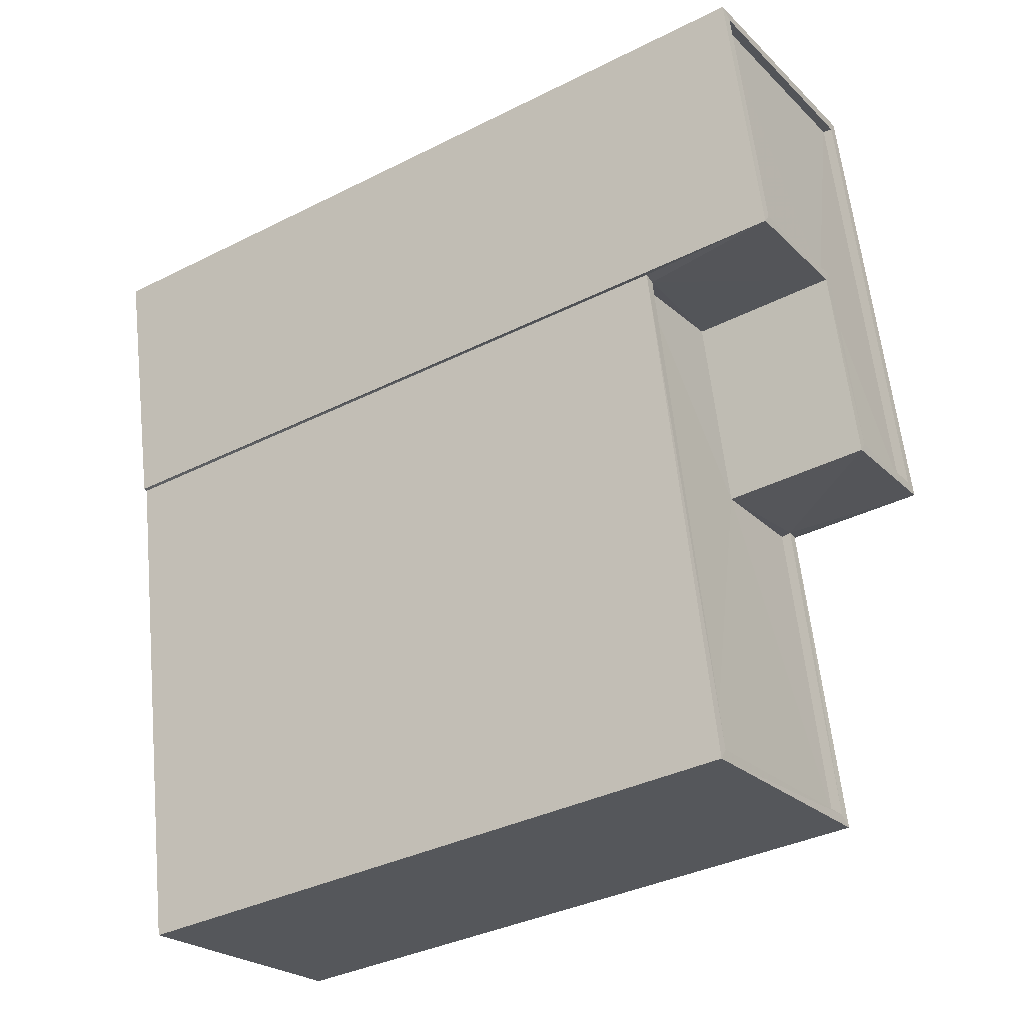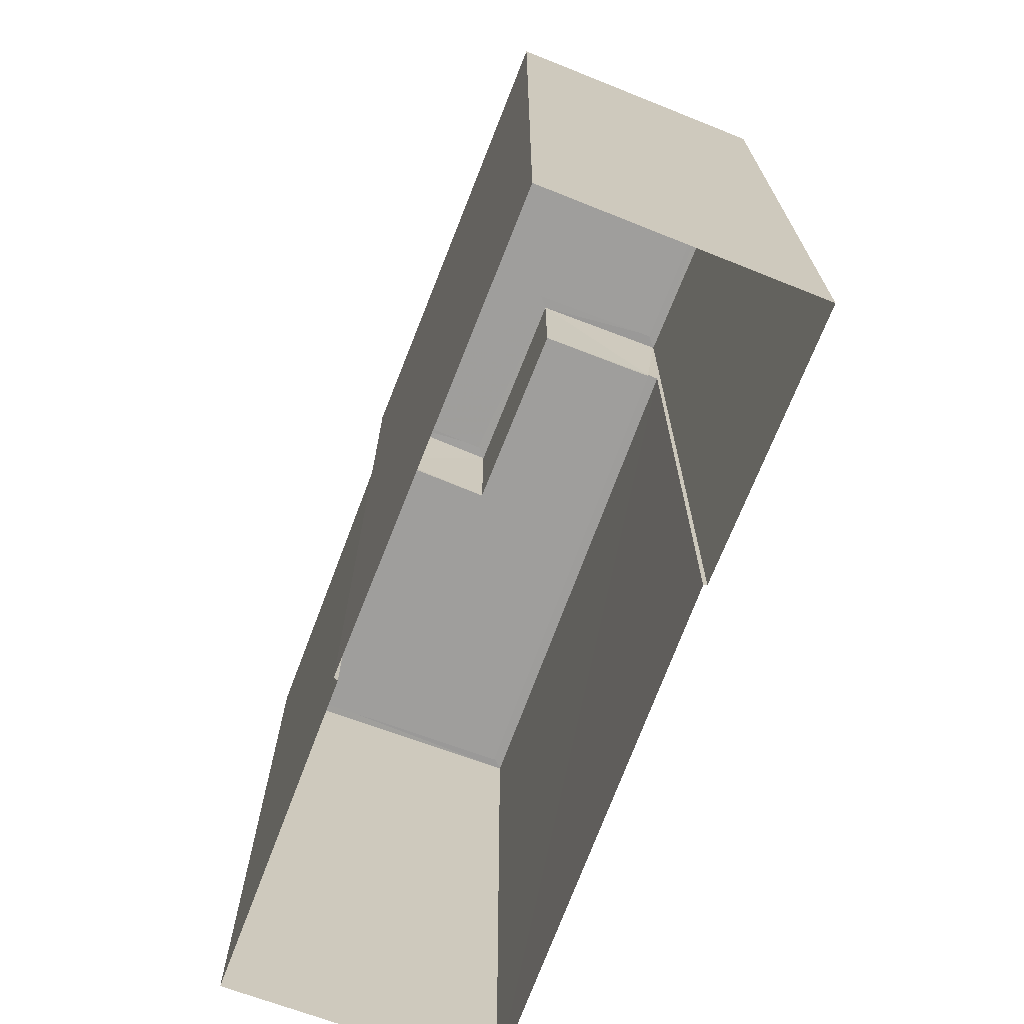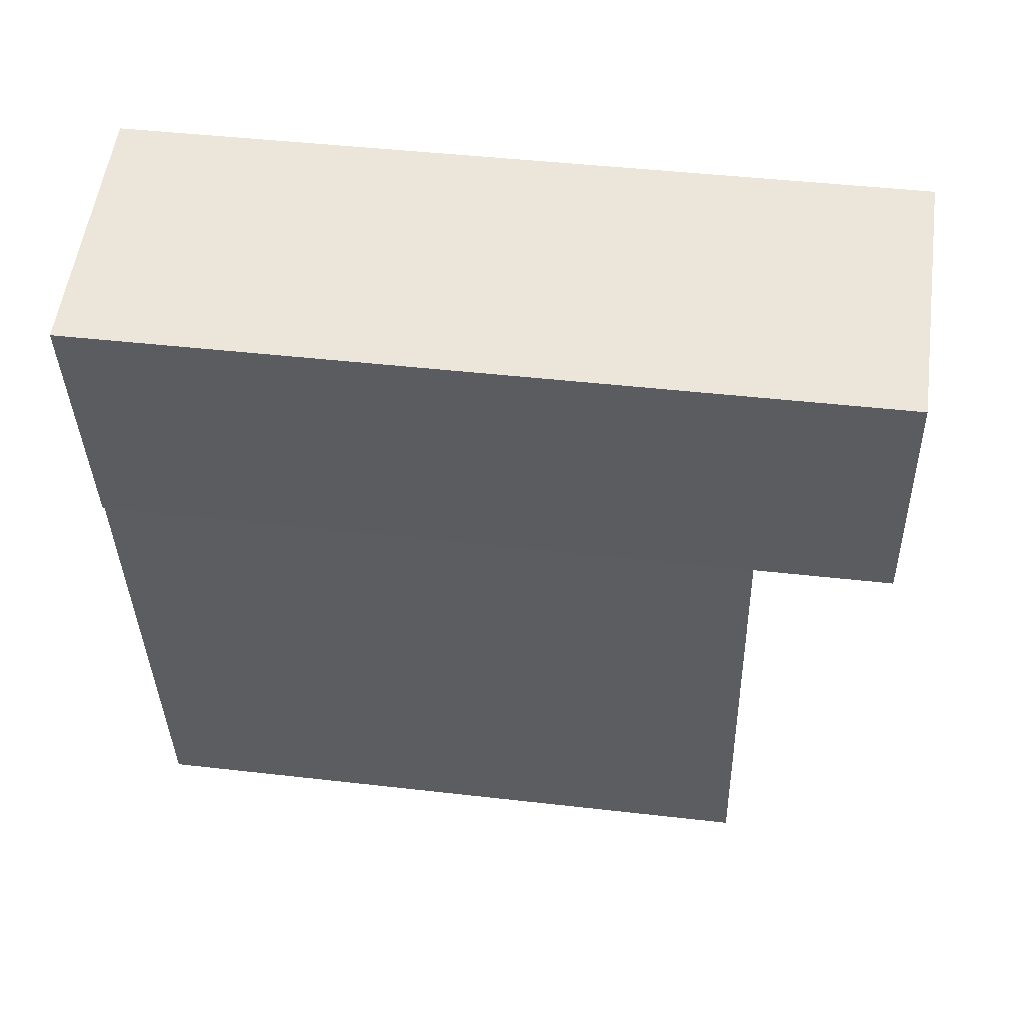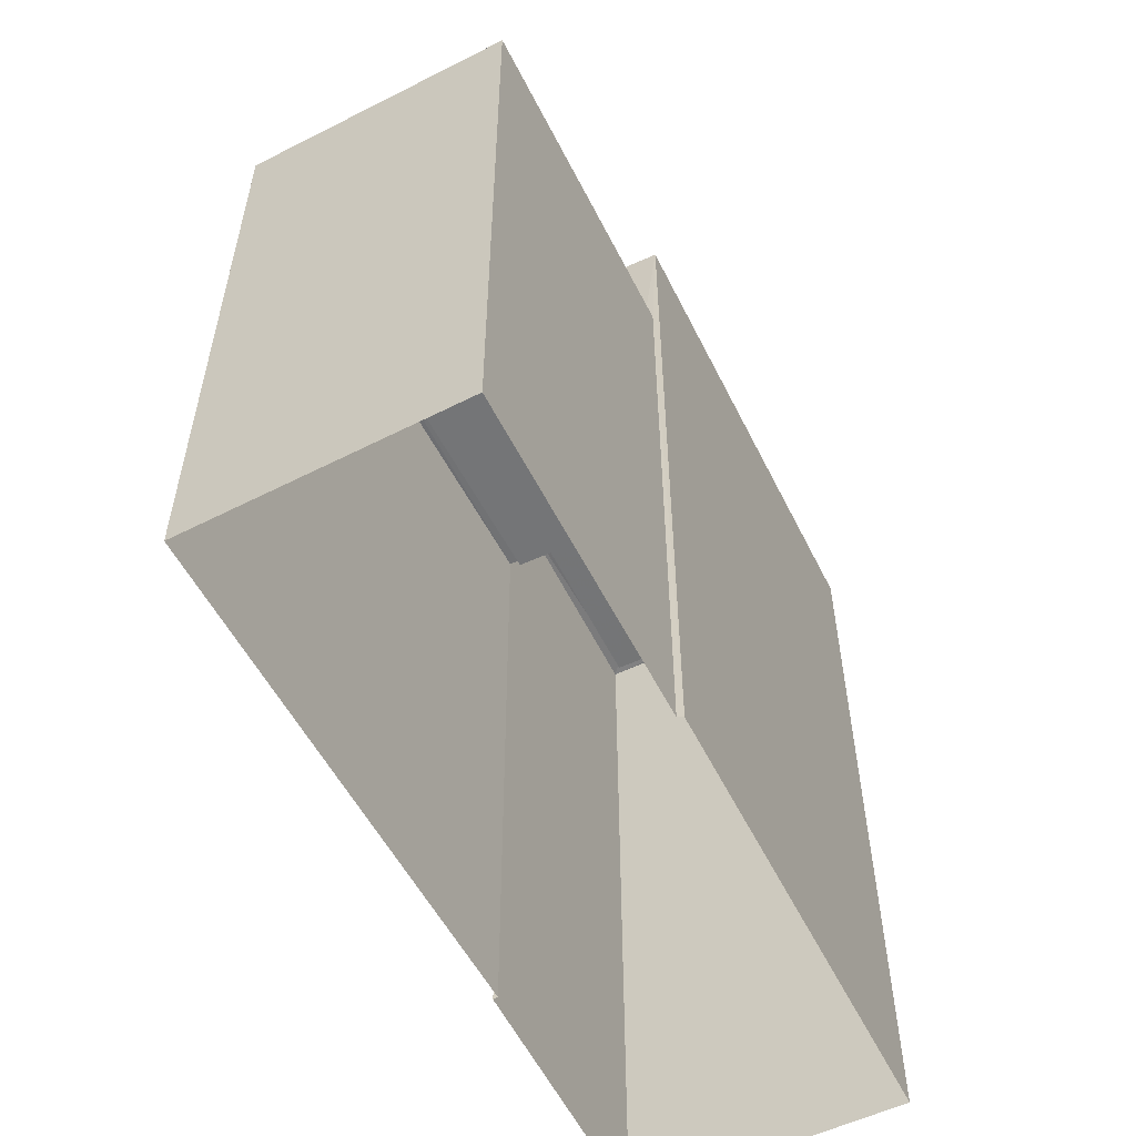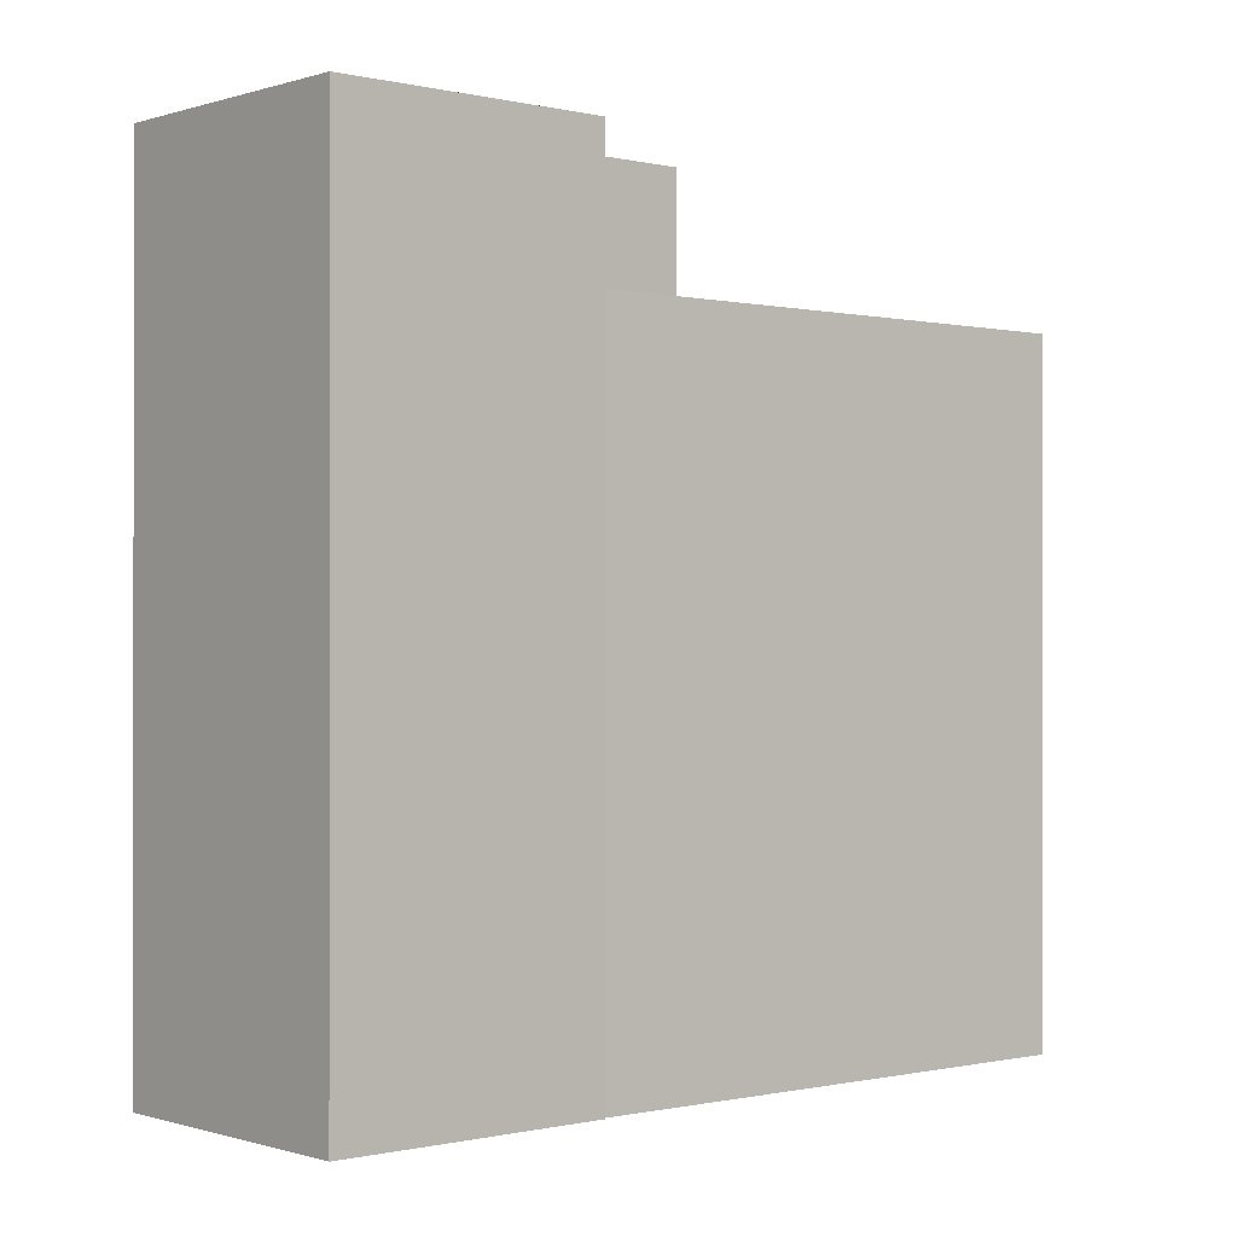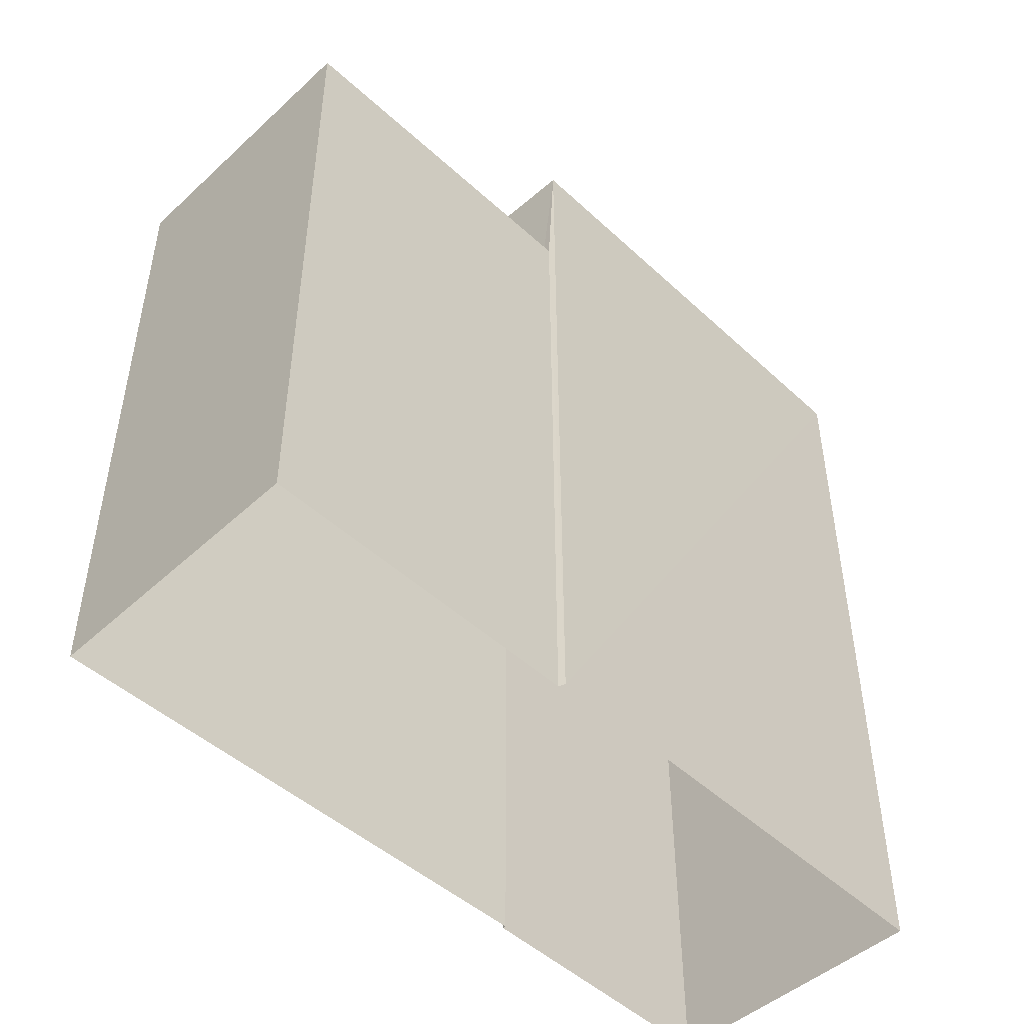
<metadata>
{"format":"obj","ext":"obj","renderer":"f3d","projection":"perspective","resolution":1024,"background":"white","views":[{"elev":-36.4,"azim":-56.7,"up":"+Y"},{"elev":-70.9,"azim":170.3,"up":"+Z"},{"elev":42.7,"azim":-82.1,"up":"+Y"},{"elev":-56.3,"azim":38.1,"up":"+Z"},{"elev":-0.3,"azim":-119.1,"up":"+Z"},{"elev":-48.9,"azim":56.1,"up":"+Z"}]}
</metadata>
<code>
v 1.239e+05 7.854e+05 18.36
v 1.239e+05 7.854e+05 18.36
v 1.239e+05 7.855e+05 18.36
v 1.239e+05 7.855e+05 18.36
v 1.239e+05 7.855e+05 18.36
v 1.239e+05 7.855e+05 18.36
v 1.239e+05 7.855e+05 18.36
v 1.239e+05 7.855e+05 18.36
v 1.239e+05 7.855e+05 35.7
v 1.239e+05 7.855e+05 35.7
v 1.239e+05 7.855e+05 35.7
v 1.239e+05 7.855e+05 35.7
v 1.239e+05 7.854e+05 35.7
v 1.239e+05 7.854e+05 35.7
v 1.239e+05 7.855e+05 35.95
v 1.239e+05 7.855e+05 35.95
v 1.239e+05 7.854e+05 35.95
v 1.239e+05 7.854e+05 35.95
v 1.239e+05 7.855e+05 35.95
v 1.239e+05 7.854e+05 35.95
v 1.239e+05 7.855e+05 35.95
v 1.239e+05 7.854e+05 35.95
v 1.239e+05 7.855e+05 39.58
v 1.239e+05 7.855e+05 39.58
v 1.239e+05 7.855e+05 39.58
v 1.239e+05 7.855e+05 39.58
v 1.239e+05 7.855e+05 39.33
v 1.239e+05 7.855e+05 39.33
v 1.239e+05 7.855e+05 39.33
v 1.239e+05 7.855e+05 39.33
v 1.239e+05 7.855e+05 39.33
v 1.239e+05 7.855e+05 39.33
v 1.239e+05 7.855e+05 39.58
v 1.239e+05 7.855e+05 39.58
v 1.239e+05 7.855e+05 39.58
v 1.239e+05 7.855e+05 39.58
v 1.239e+05 7.855e+05 39.58
v 1.239e+05 7.855e+05 39.58
v 1.239e+05 7.855e+05 39.58
v 1.239e+05 7.855e+05 39.58
f 1 2 3
f 4 3 5
f 6 7 8
f 5 6 8
f 3 2 6
f 3 6 5
f 9 10 11
f 12 11 13
f 13 11 14
f 11 10 14
f 15 16 17
f 16 18 17
f 19 20 21
f 21 20 22
f 20 18 22
f 17 18 20
f 23 24 25
f 26 23 25
f 27 28 29
f 28 30 29
f 31 27 29
f 32 31 29
f 26 25 33
f 23 34 24
f 35 34 36
f 33 37 38
f 37 35 36
f 26 33 38
f 38 37 39
f 23 40 34
f 40 36 34
f 37 36 39
f 12 13 20
f 19 12 20
f 20 13 14
f 17 20 14
f 15 14 10
f 15 17 14
f 21 22 1
f 3 21 1
f 22 2 1
f 22 18 2
f 2 18 16
f 6 2 16
f 19 35 11
f 35 19 34
f 34 21 4
f 11 12 19
f 4 21 3
f 19 21 34
f 24 34 4
f 5 24 4
f 10 9 15
f 6 16 7
f 9 37 15
f 7 16 33
f 15 37 33
f 16 15 33
f 25 8 7
f 33 25 7
f 24 5 8
f 25 24 8
f 37 11 35
f 37 9 11
f 26 28 27
f 23 26 27
f 23 27 31
f 40 23 31
f 40 31 32
f 36 40 32
f 39 32 29
f 39 36 32
f 38 29 30
f 38 39 29
f 26 30 28
f 26 38 30

</code>
